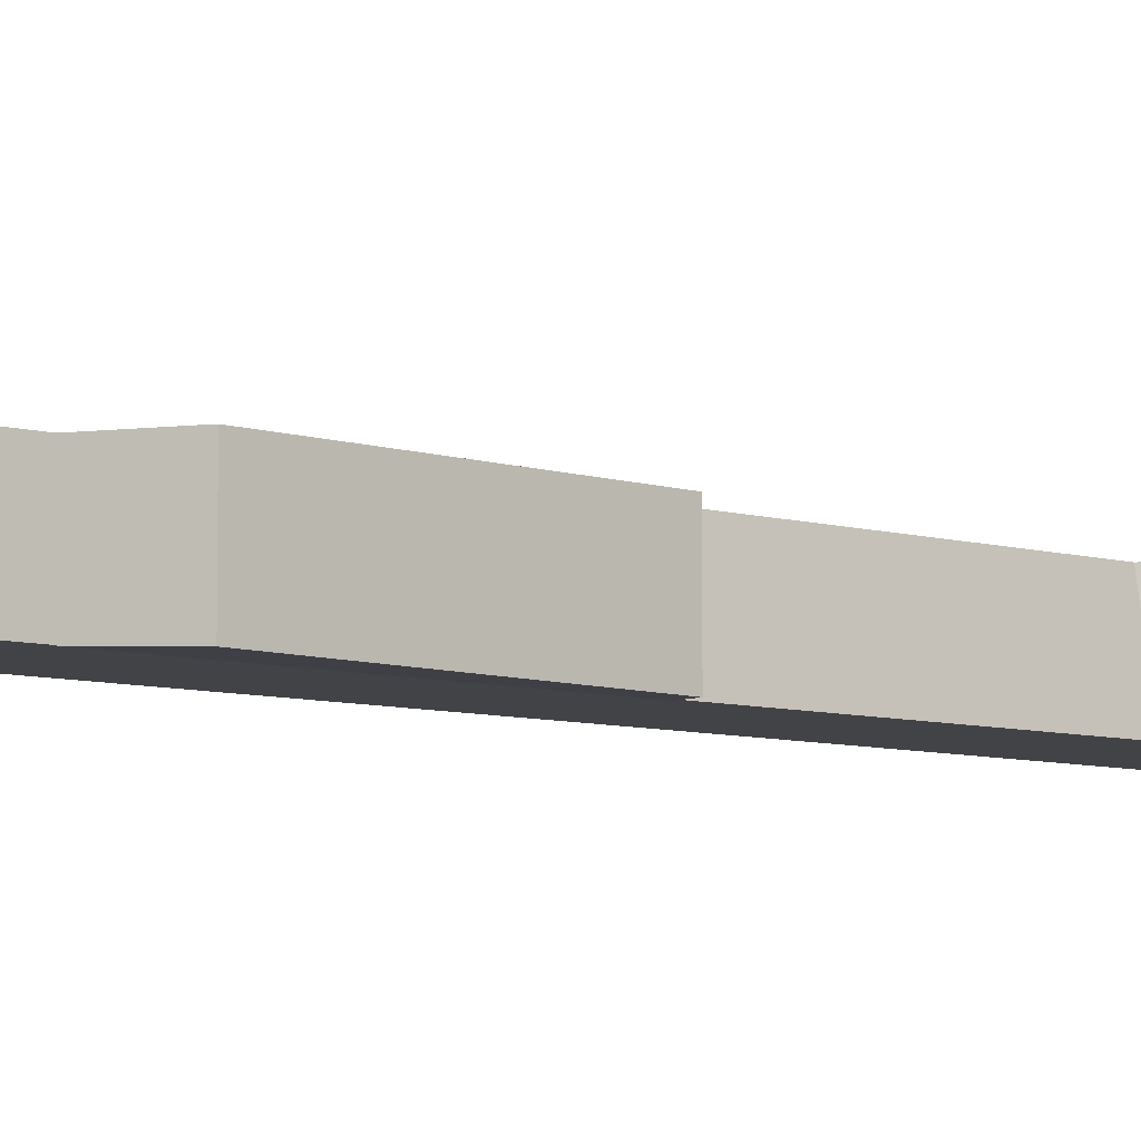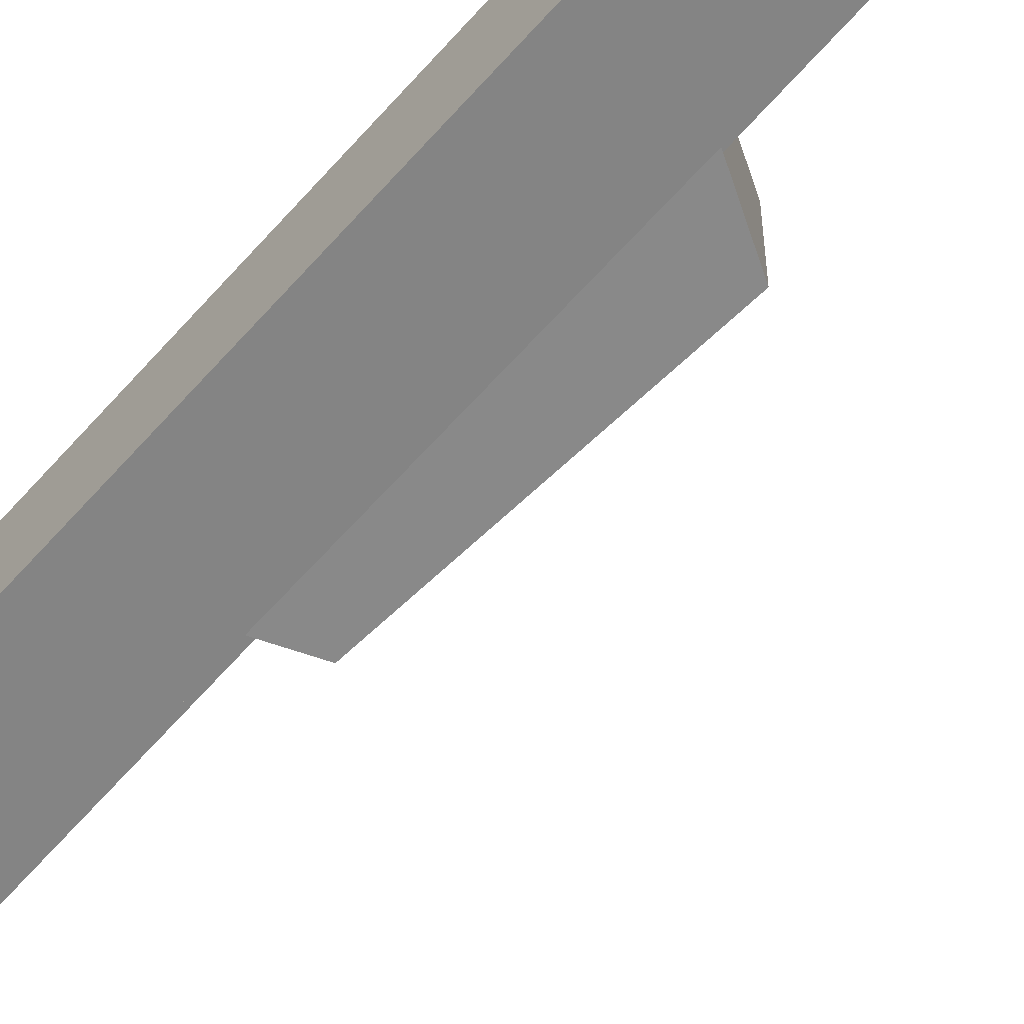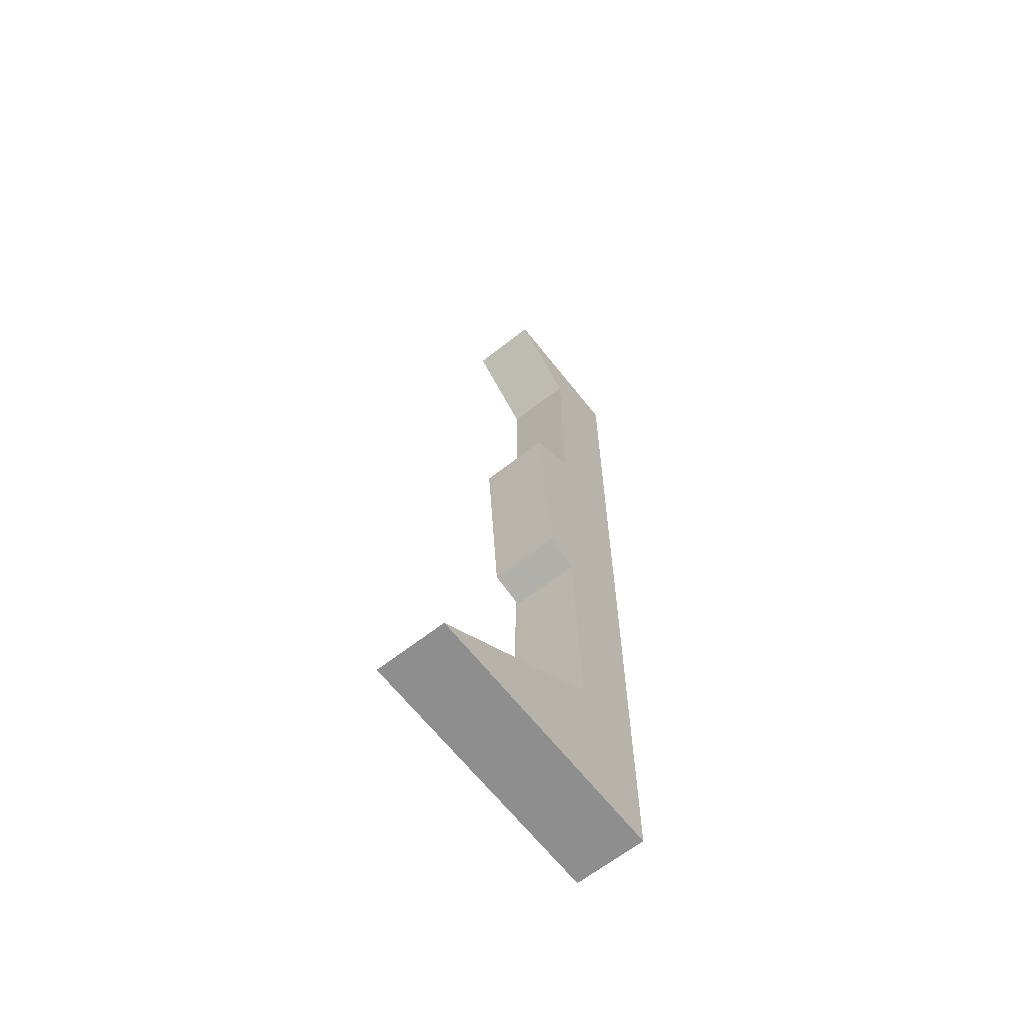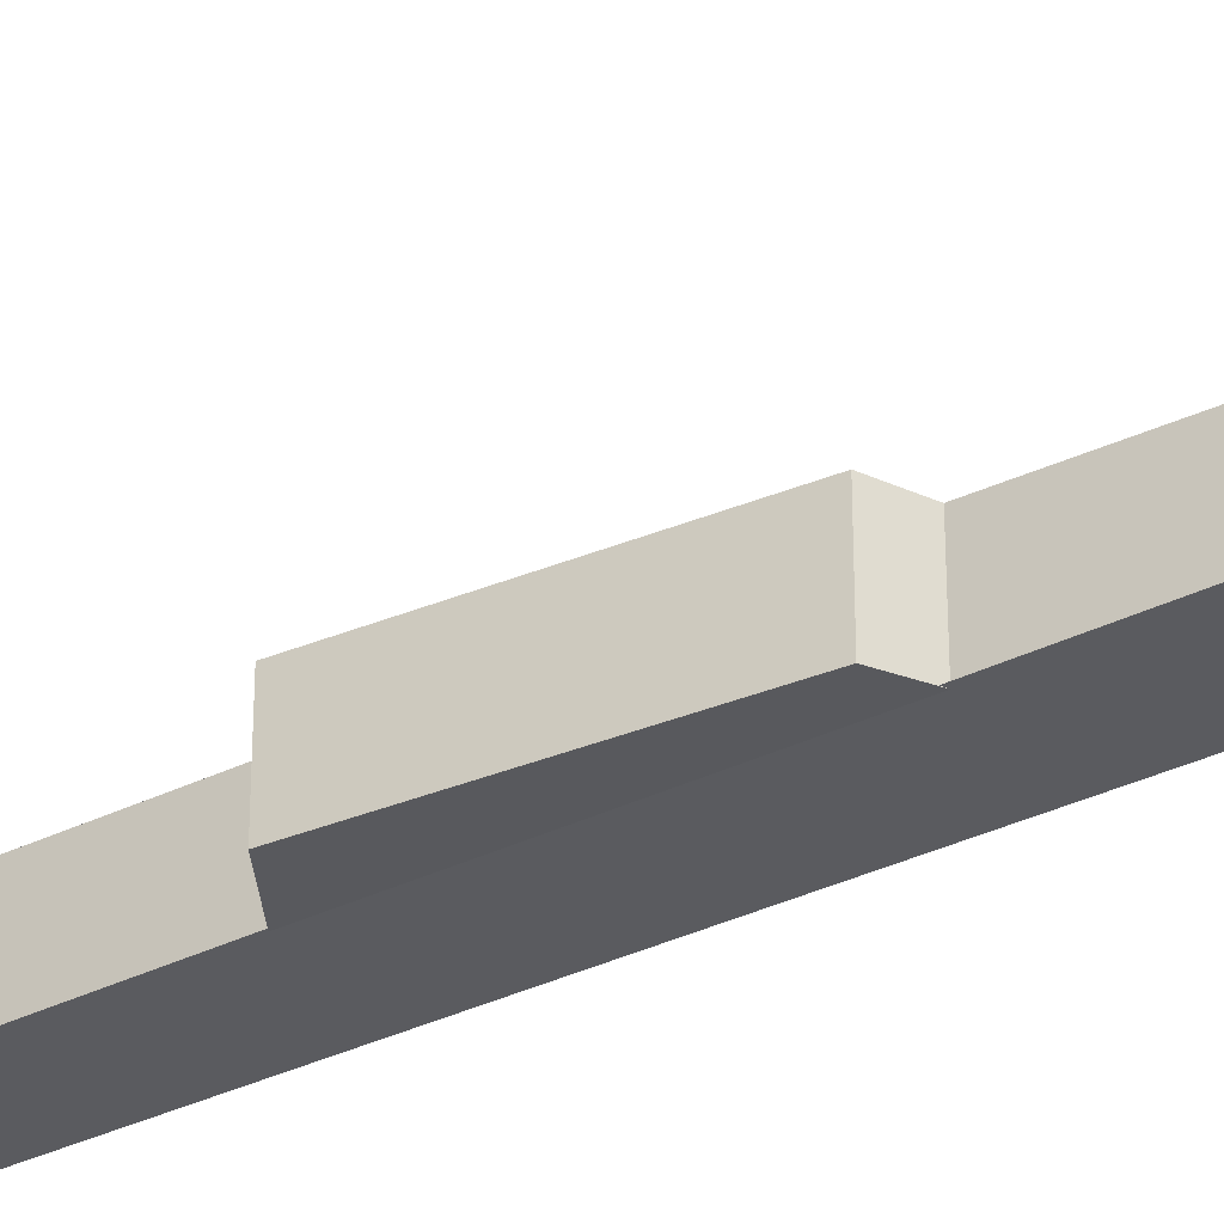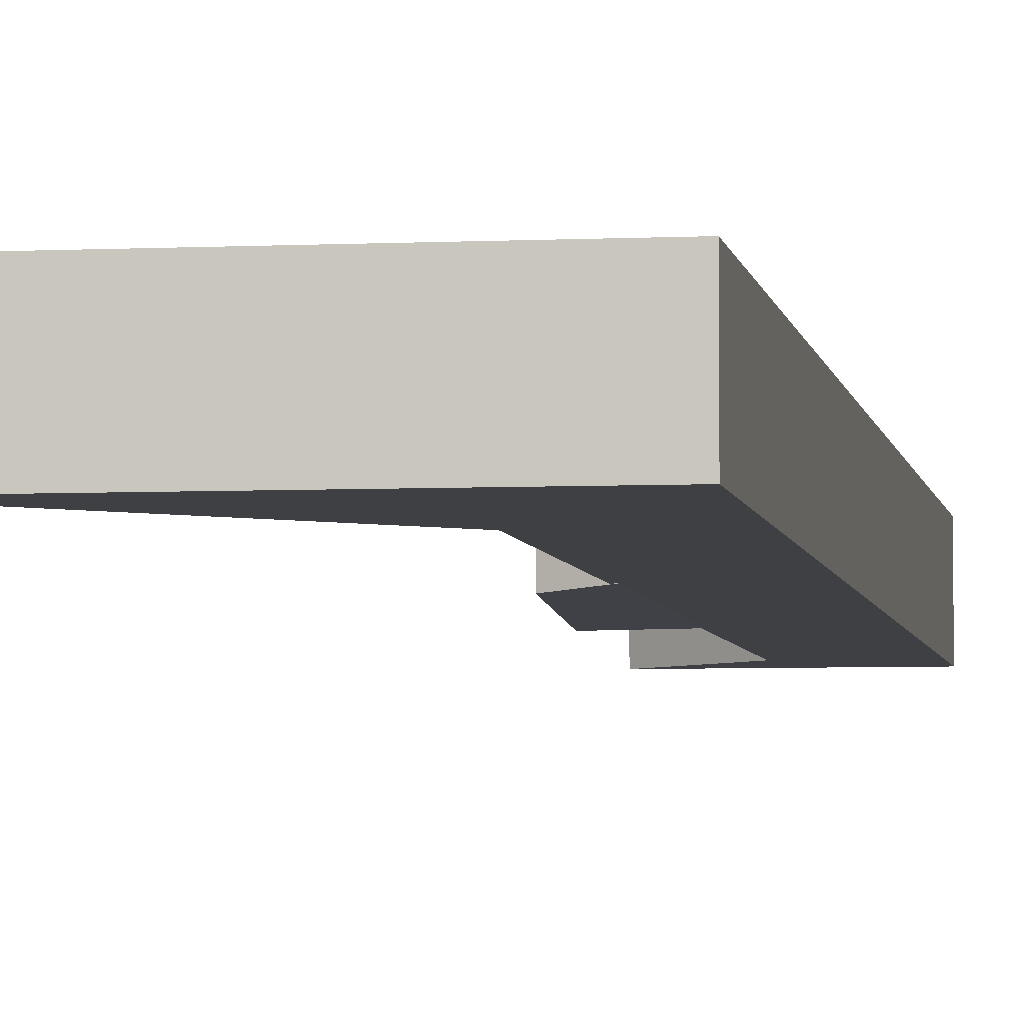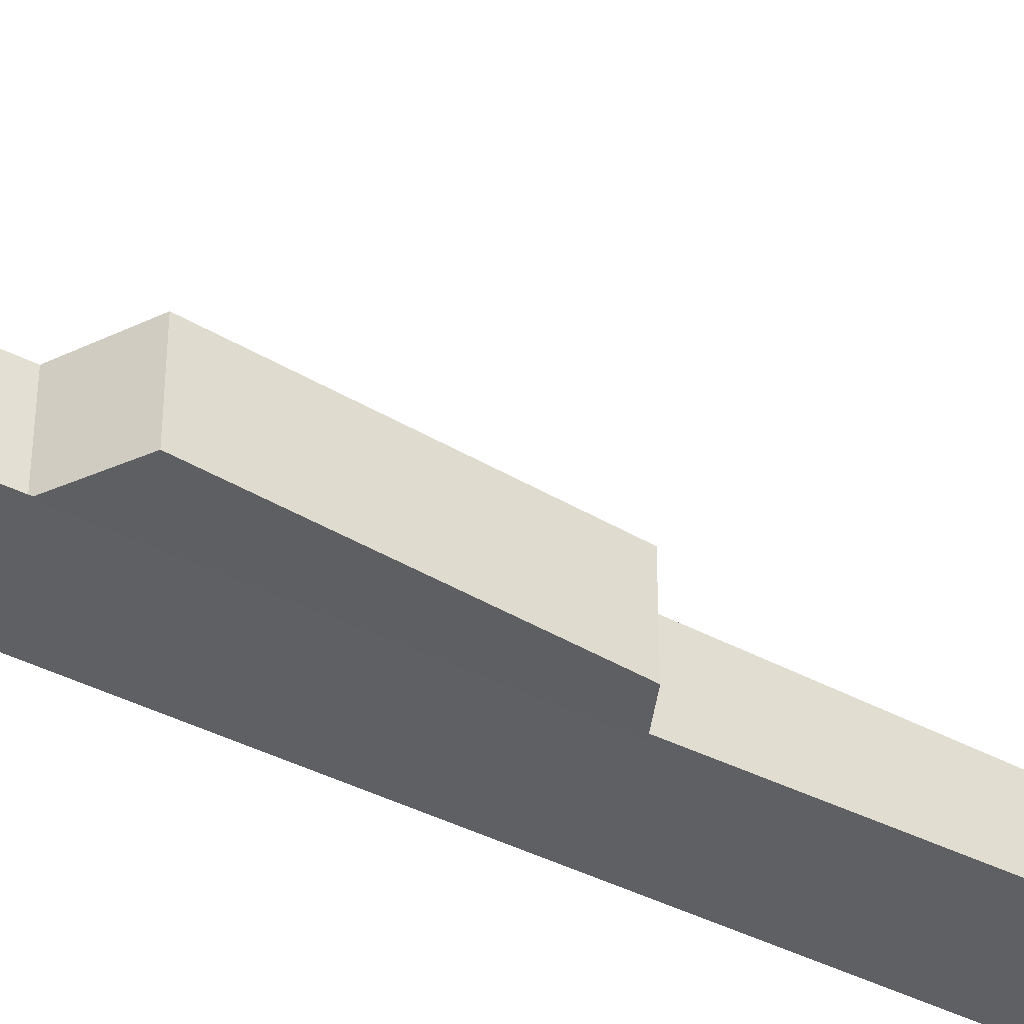
<metadata>
{"format":"obj","ext":"obj","renderer":"f3d","projection":"perspective","resolution":1024,"background":"white","views":[{"elev":-7.3,"azim":50.1,"up":"+Y"},{"elev":-61.3,"azim":-41.0,"up":"+Y"},{"elev":-65.0,"azim":128.2,"up":"+Z"},{"elev":-33.1,"azim":124.4,"up":"+Y"},{"elev":-4.8,"azim":-171.2,"up":"+Y"},{"elev":-44.0,"azim":59.7,"up":"+Y"}]}
</metadata>
<code>
g default
v -5.035 0.01278 7.996
v -2.531 0.01278 7.996
v -5.035 1.166 7.996
v -2.531 1.166 7.996
v -5.035 1.166 -7.859
v -0.6424 1.166 -7.859
v -5.035 0.01278 -7.859
v -0.6424 0.01278 -7.859
v -5.035 1.166 6.41
v -3.713 1.166 6.929
v -3.713 0.01278 6.929
v -5.035 0.01278 6.41
v -5.035 0.01278 -6.432
v -3.616 0.01278 -5.389
v -3.81 1.166 -5.389
v -5.035 1.166 -6.432
v -3.713 1.166 2.942
v -3.713 0.01278 2.942
v -3.713 0.01278 -1.436
v -3.713 1.166 -1.436
v -2.901 1.166 2.461
v -2.901 -0.02686 2.461
v -3.178 -0.02686 -1.205
v -3.178 1.166 -1.205
g pCube13
f 1 2 4 3
f 9 10 15 16
f 5 6 8 7
f 13 14 11 12
f 21 22 23 24
f 16 13 12 9
f 3 4 10 9
f 2 11 10 4
f 12 11 2 1
f 9 12 1 3
f 7 8 14 13
f 15 14 8 6
f 16 15 6 5
f 7 13 16 5
f 10 11 18 17
f 11 14 19 18
f 14 15 20 19
f 15 10 17 20
f 17 18 22 21
f 18 19 23 22
f 19 20 24 23
f 20 17 21 24

</code>
